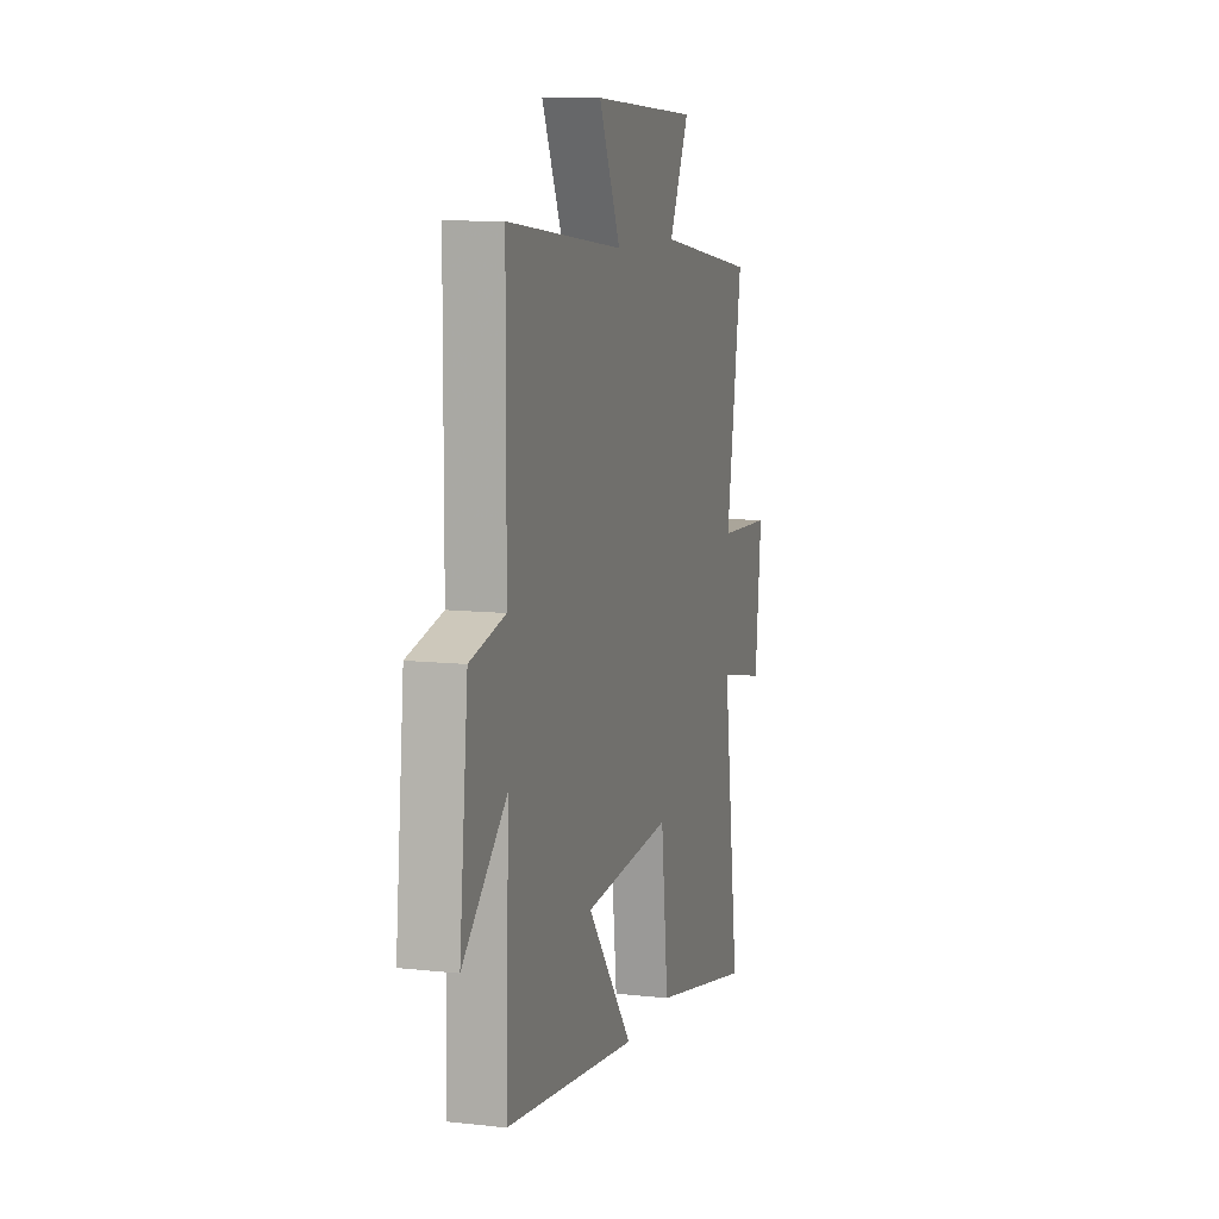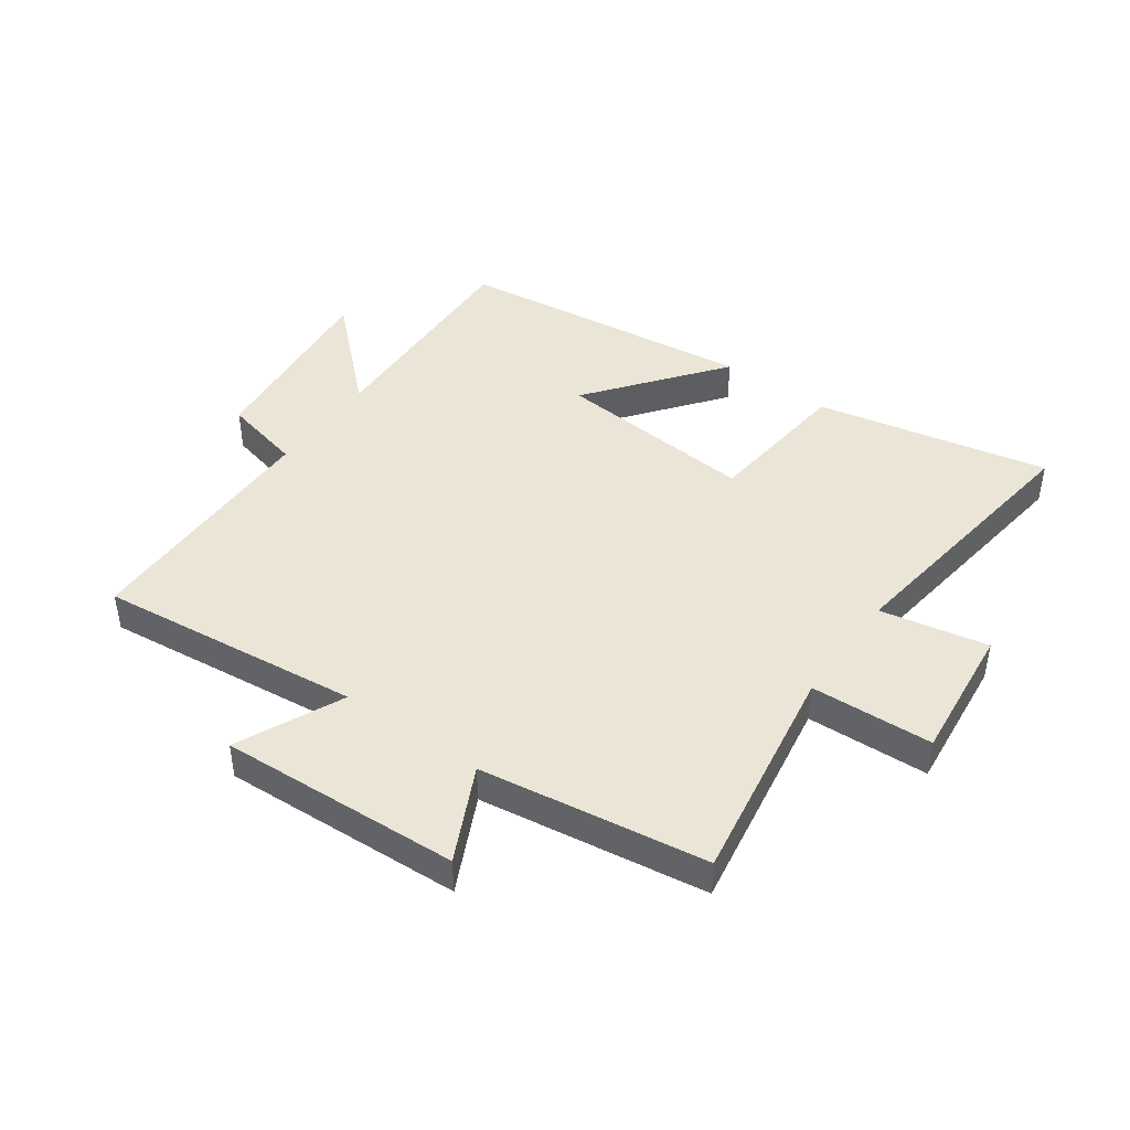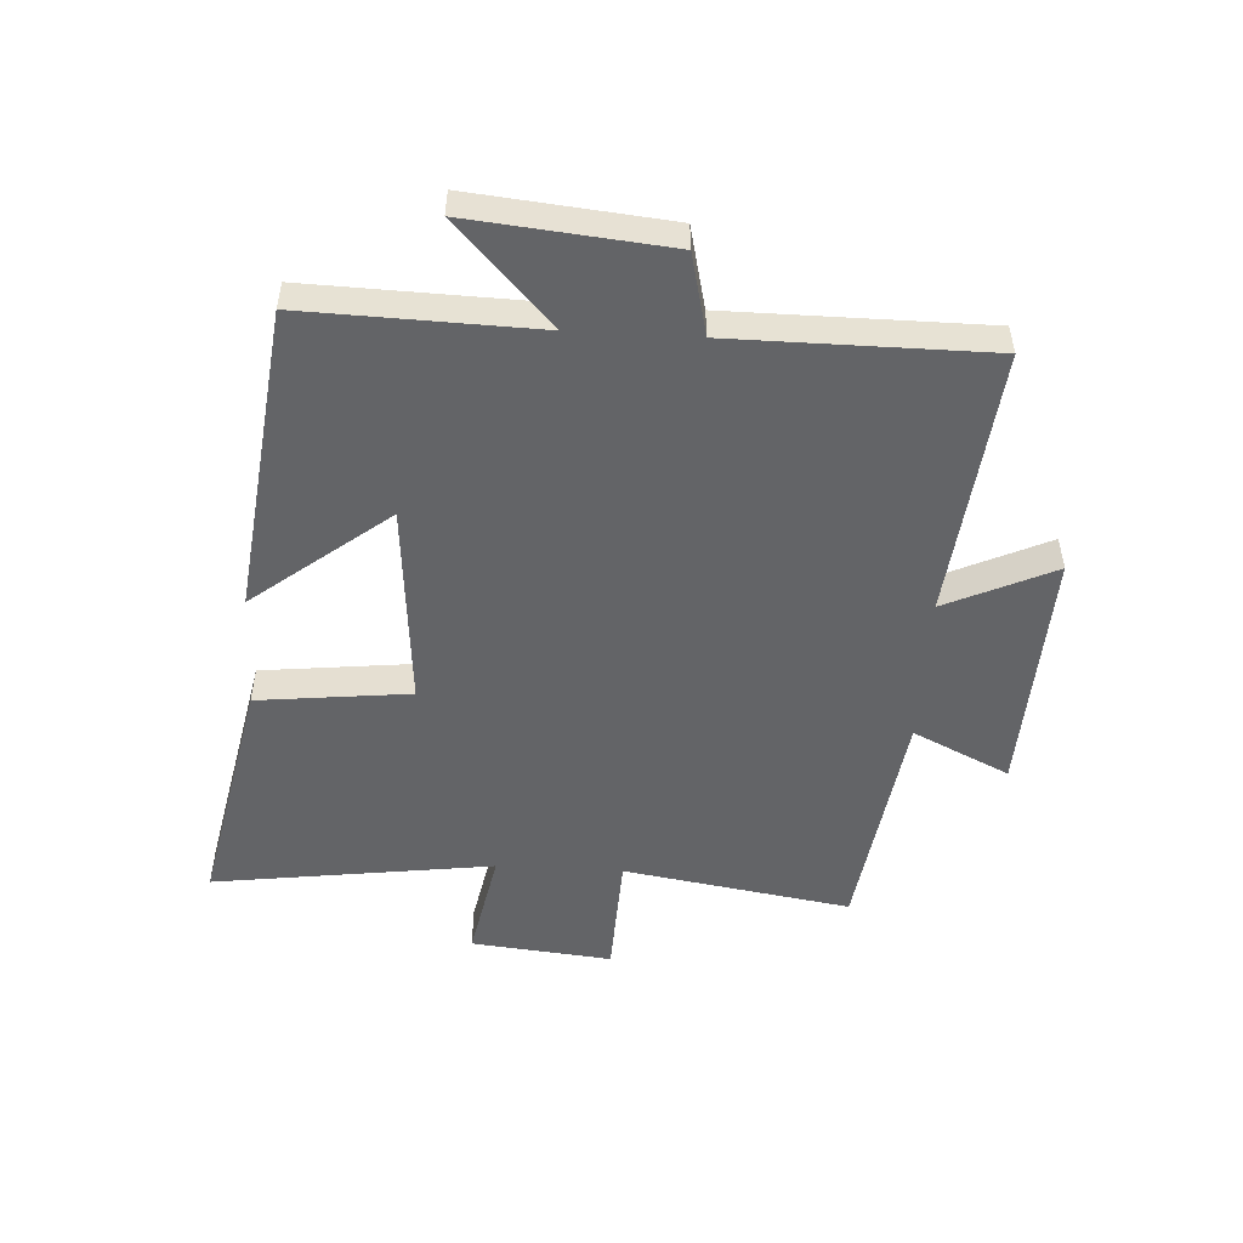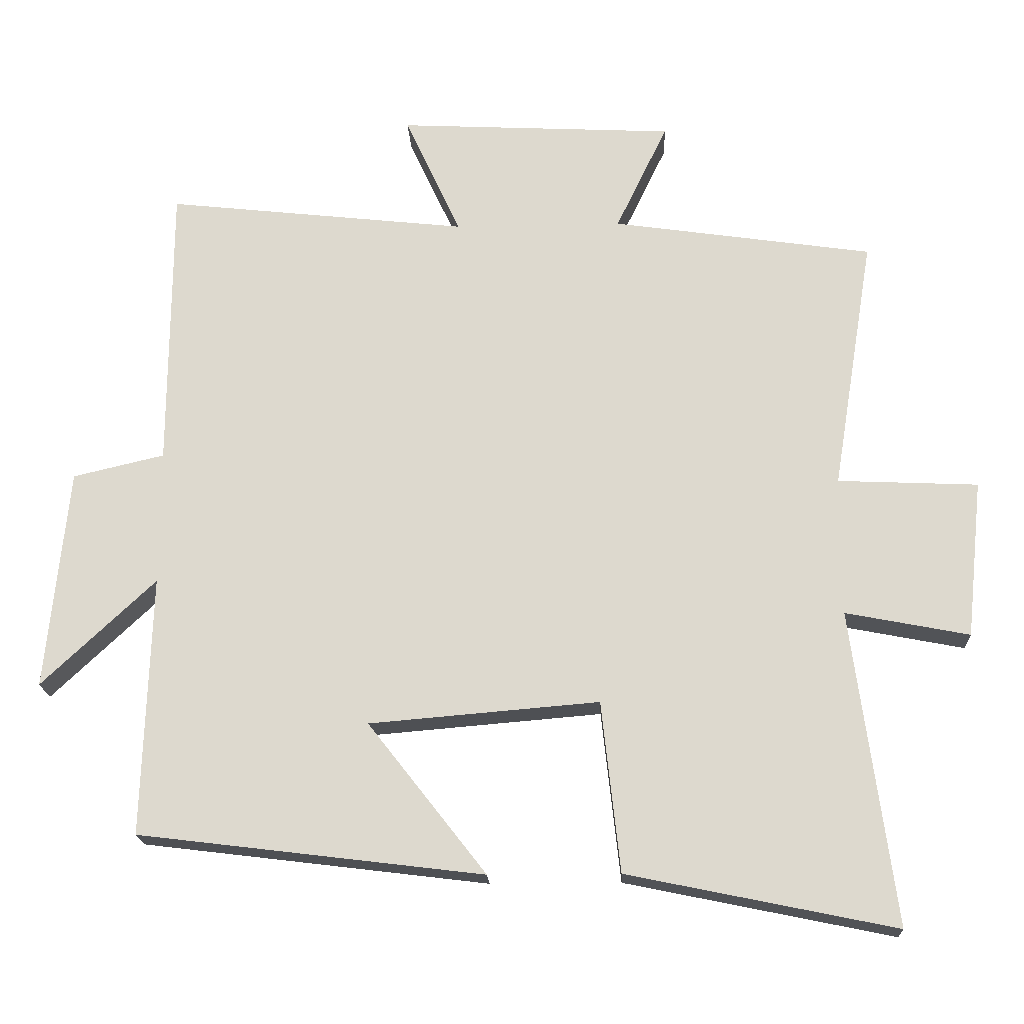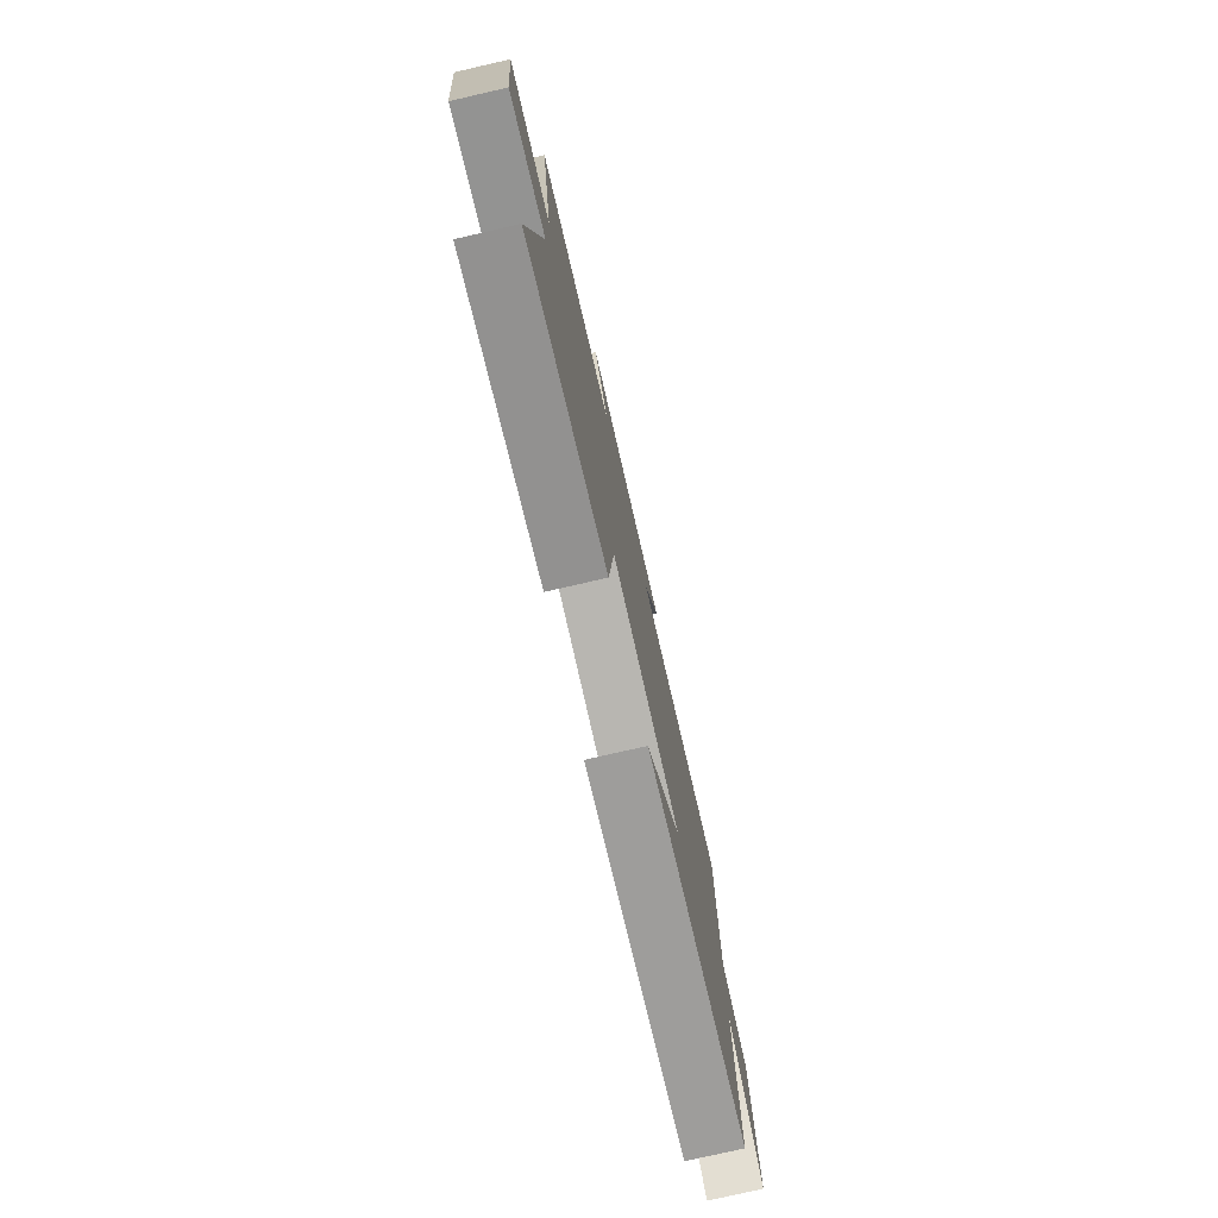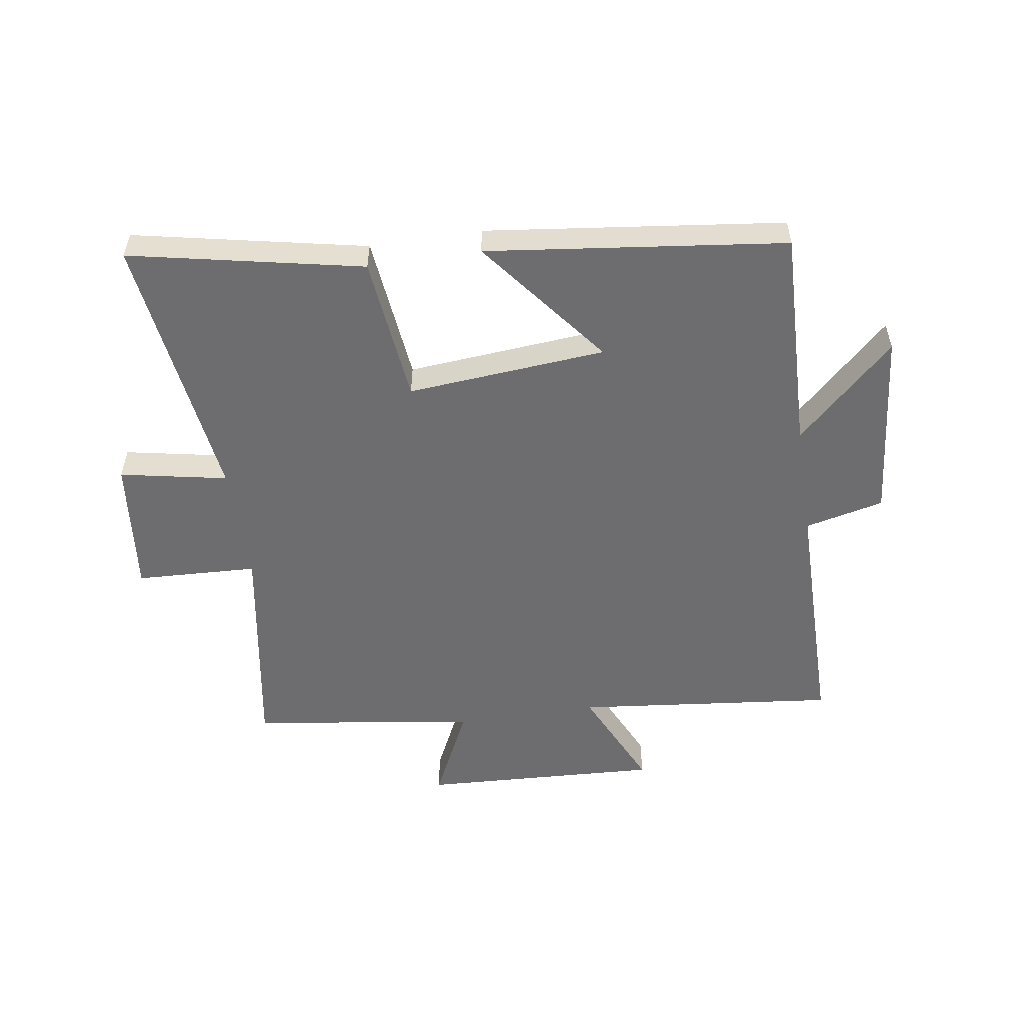
<metadata>
{"format":"obj","ext":"obj","renderer":"f3d","projection":"perspective","resolution":1024,"background":"white","views":[{"elev":9.9,"azim":-74.0,"up":"+Z"},{"elev":44.3,"azim":35.5,"up":"+Y"},{"elev":-51.2,"azim":-93.2,"up":"+Y"},{"elev":-19.0,"azim":2.5,"up":"+Z"},{"elev":-77.2,"azim":102.9,"up":"+Z"},{"elev":-54.1,"azim":-171.3,"up":"+Y"}]}
</metadata>
<code>
v 0.561 0.07 -0.58
v 0.174 0.07 -0.5
v 0.147 0.07 -0.253
v -0.185 0.07 -0.281
v -0.014 0.07 -0.5
v -0.512 0.07 -0.439
v -0.5 0.07 -0.063
v -0.664 0.07 -0.218
v -0.632 0.07 0.102
v -0.5 0.07 0.133
v -0.498 0.07 0.548
v -0.061 0.07 0.5
v -0.142 0.07 0.676
v 0.258 0.07 0.656
v 0.183 0.07 0.5
v 0.56 0.07 0.445
v 0.5 0.07 0.077
v 0.703 0.07 0.068
v 0.679 0.07 -0.16
v 0.5 0.07 -0.125
v 0.561 0 -0.58
v 0.174 0 -0.5
v 0.147 0 -0.253
v -0.185 0 -0.281
v -0.014 0 -0.5
v -0.512 0 -0.439
v -0.5 0 -0.063
v -0.664 0 -0.218
v -0.632 0 0.102
v -0.5 0 0.133
v -0.498 0 0.548
v -0.061 0 0.5
v -0.142 0 0.676
v 0.258 0 0.656
v 0.183 0 0.5
v 0.56 0 0.445
v 0.5 0 0.077
v 0.703 0 0.068
v 0.679 0 -0.16
v 0.5 0 -0.125
f 17 18 19 20
f 15 16 17
f 15 17 20
f 12 13 14 15
f 12 15 20 1
f 10 11 12
f 7 8 9 10
f 7 10 12
f 4 5 6 7
f 3 4 7 12
f 1 2 3
f 1 3 12
f 40 39 38 37
f 37 36 35
f 40 37 35
f 35 34 33 32
f 21 40 35 32
f 32 31 30
f 30 29 28 27
f 32 30 27
f 27 26 25 24
f 32 27 24 23
f 23 22 21
f 32 23 21
f 1 21 22 2
f 2 22 23 3
f 3 23 24 4
f 4 24 25 5
f 5 25 26 6
f 6 26 27 7
f 7 27 28 8
f 8 28 29 9
f 9 29 30 10
f 10 30 31 11
f 11 31 32 12
f 12 32 33 13
f 13 33 34 14
f 14 34 35 15
f 15 35 36 16
f 16 36 37 17
f 17 37 38 18
f 18 38 39 19
f 19 39 40 20
f 20 40 21 1

</code>
